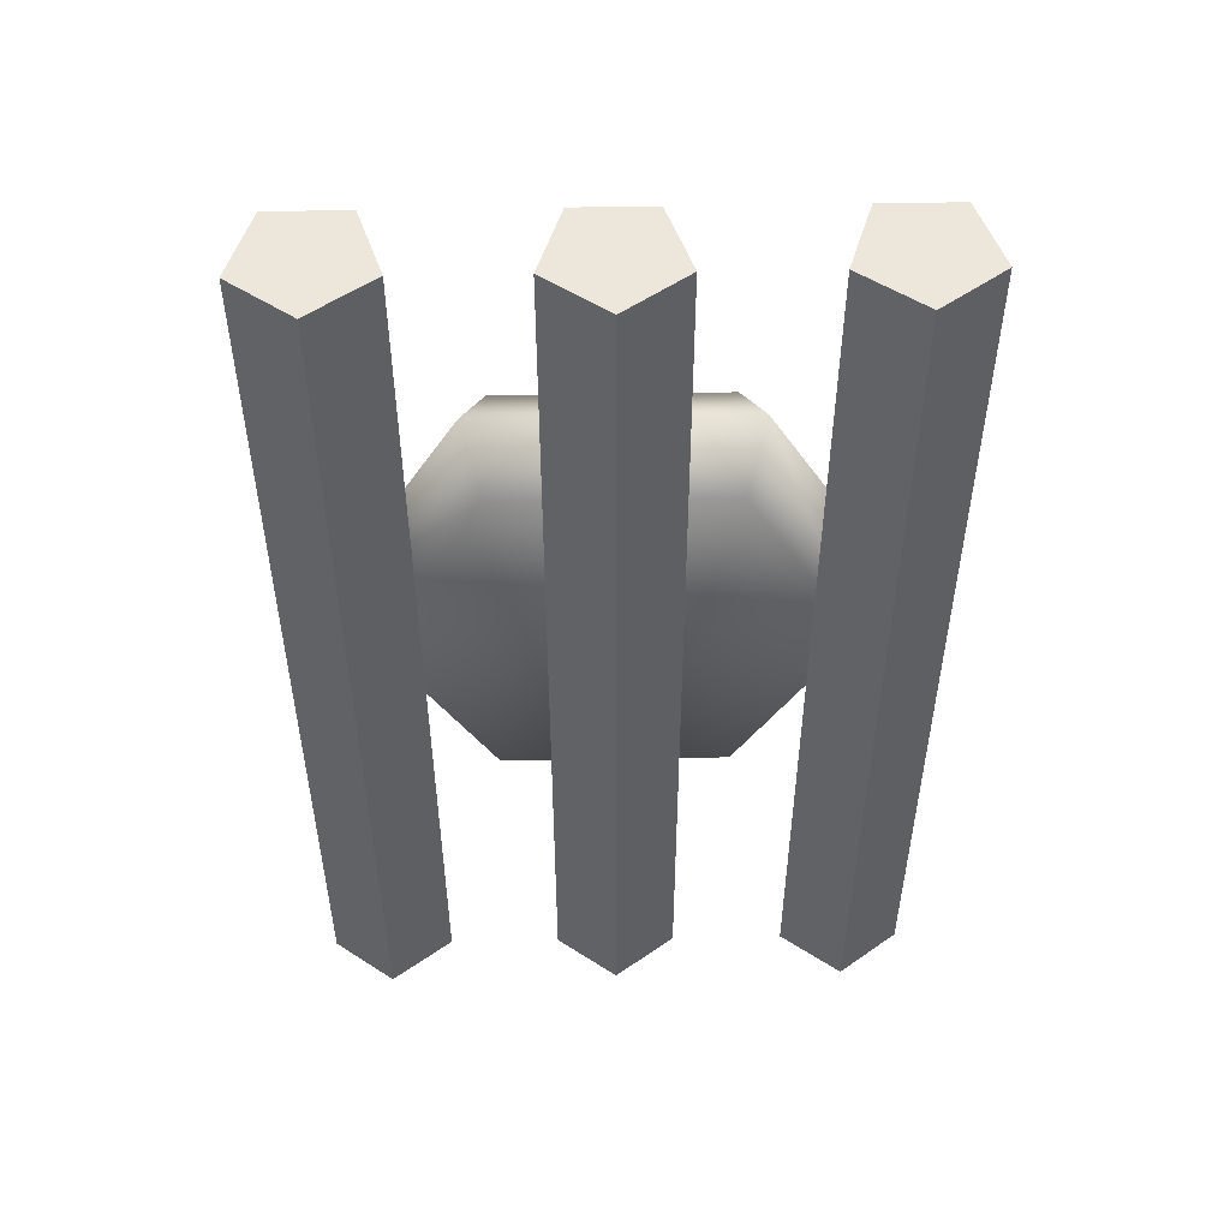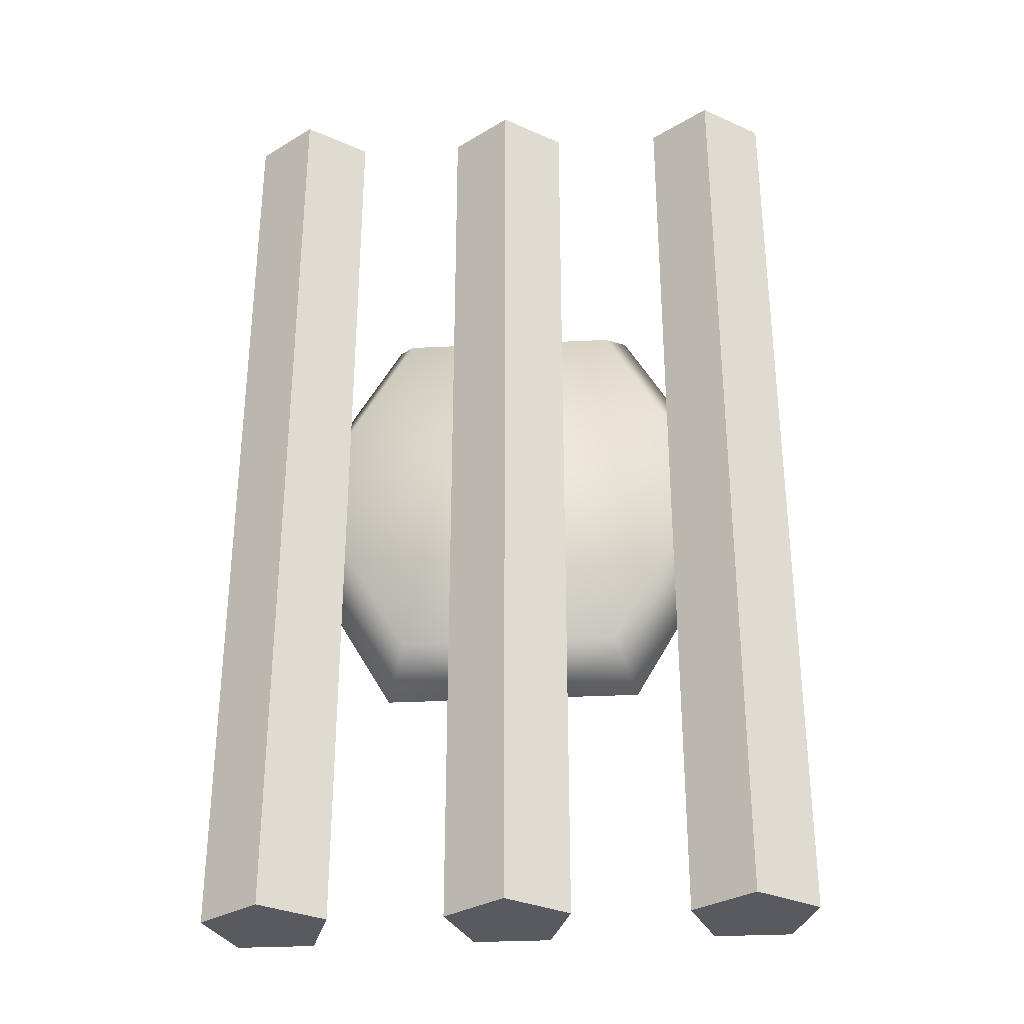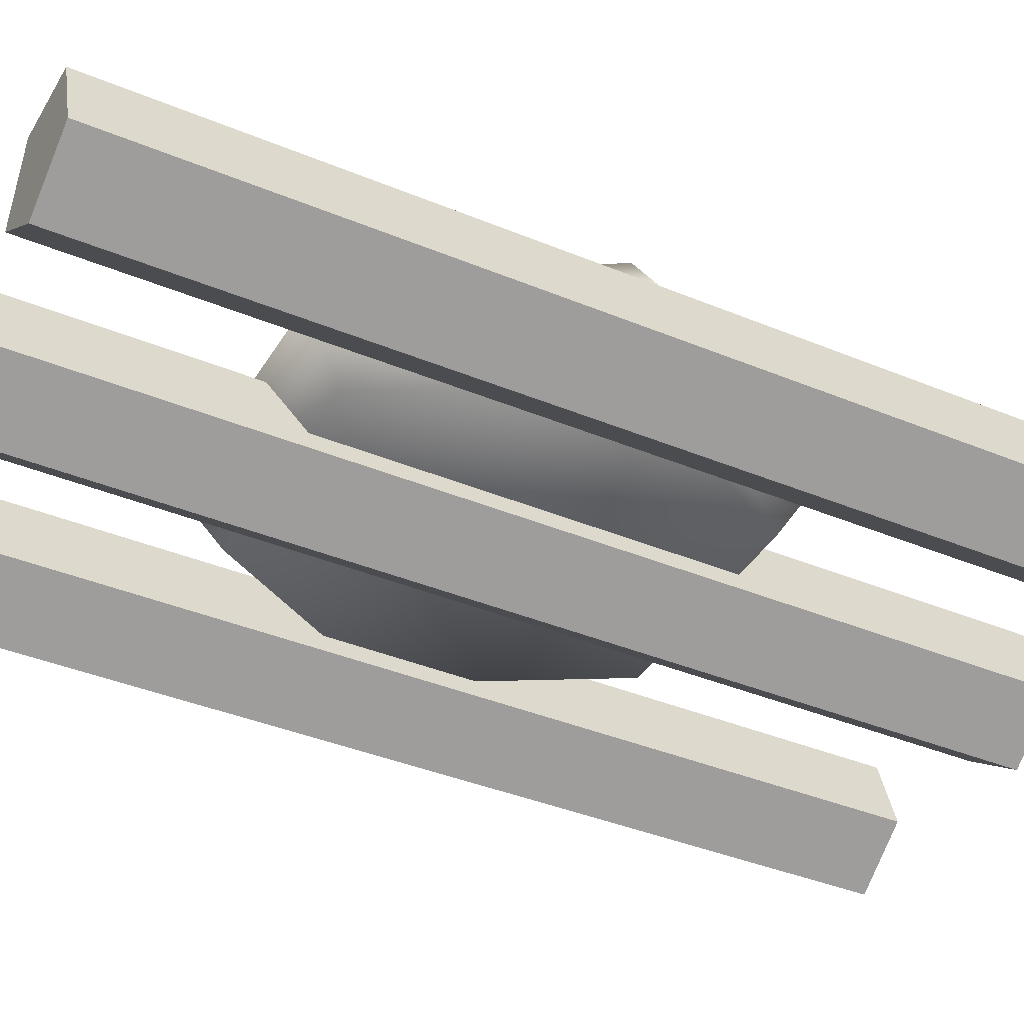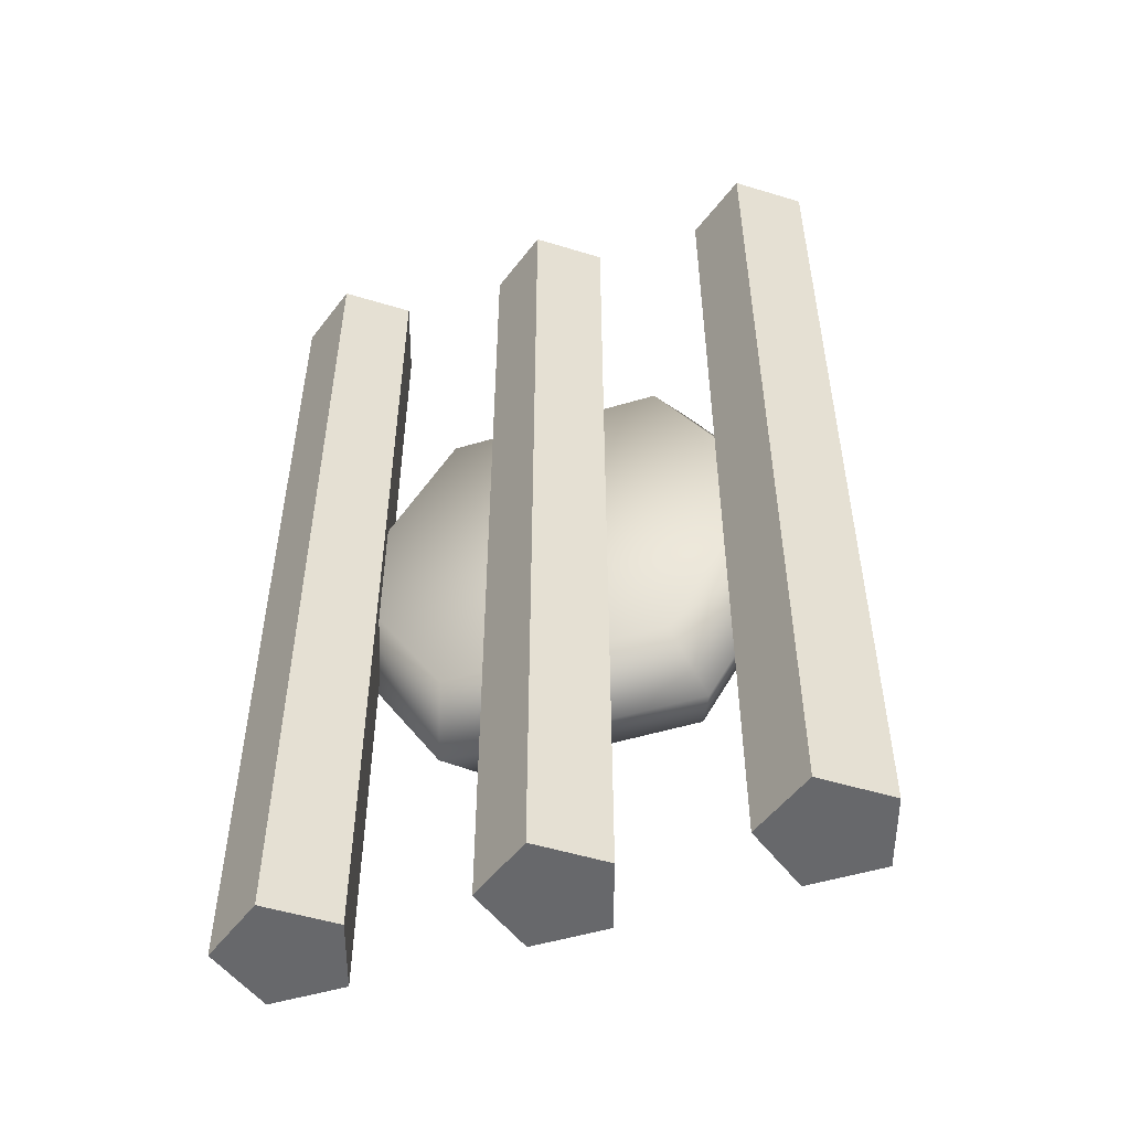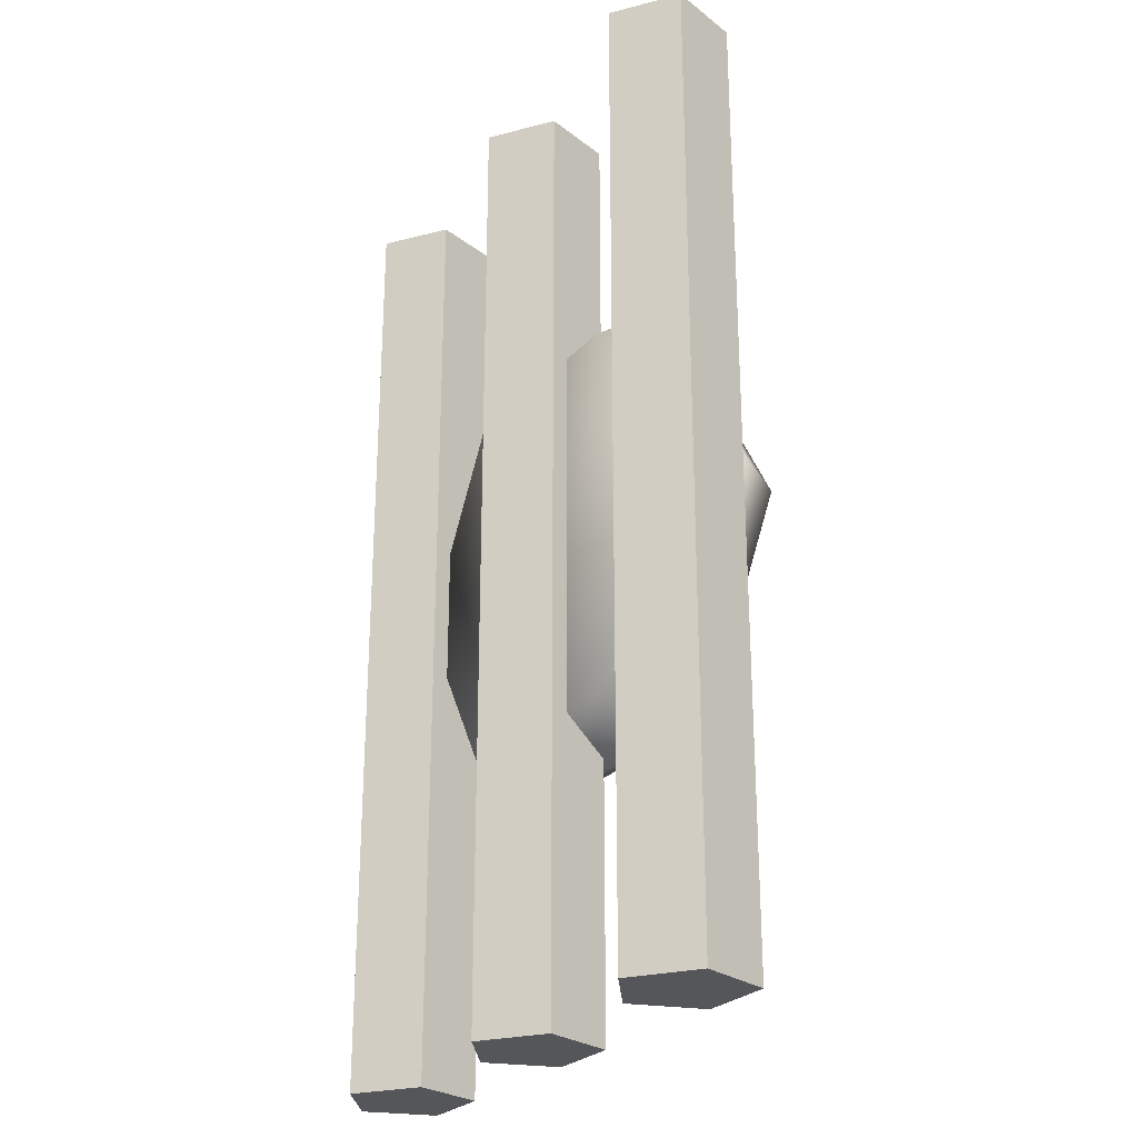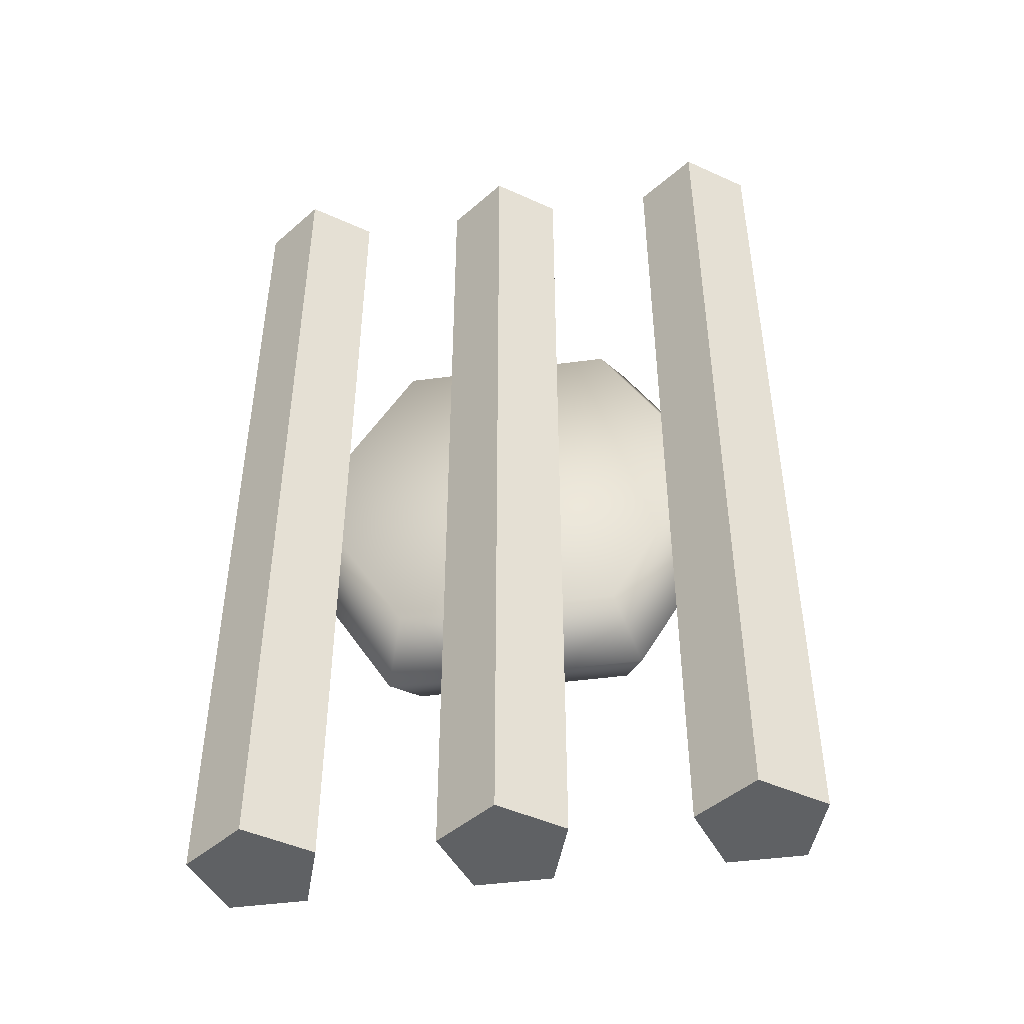
<metadata>
{"format":"obj","ext":"obj","renderer":"f3d","projection":"perspective","resolution":1024,"background":"white","views":[{"elev":52.0,"azim":178.9,"up":"+Y"},{"elev":-31.9,"azim":-176.0,"up":"+Y"},{"elev":-38.4,"azim":-117.8,"up":"+Z"},{"elev":-52.3,"azim":-162.2,"up":"+Y"},{"elev":-26.1,"azim":-121.9,"up":"+Y"},{"elev":-46.7,"azim":-171.4,"up":"+Y"}]}
</metadata>
<code>
o Cylinder.001
v 0.4554 0.9303 0.1554
v 0.2003 0.9908 0.4207
v 0.2402 0.5575 0.1554
v 0.1126 0.8389 0.4207
v -0.1904 0.5575 0.1554
v -0.06283 0.8389 0.4207
v -0.4057 0.9303 0.1554
v -0.1505 0.9908 0.4207
v -0.1904 1.303 0.1554
v -0.06283 1.143 0.4207
v 0.2402 1.303 0.1554
v 0.1126 1.143 0.4207
v 0.5382 0.9303 0.2747
v 0.2816 0.4858 0.2747
v -0.2318 0.4858 0.2747
v -0.4884 0.9303 0.2747
v -0.2318 1.375 0.2747
v 0.2816 1.375 0.2747
v 0.2402 0.5575 0.3939
v 0.4554 0.9303 0.3939
v -0.1904 0.5575 0.3939
v -0.4057 0.9303 0.3939
v -0.1904 1.303 0.3939
v 0.2402 1.303 0.3939
v 0.3364 0.9643 0.3939
v 0.1668 0.6818 0.4207
v -0.117 0.6818 0.4207
v -0.2867 0.9643 0.3939
v -0.1309 1.234 0.3939
v 0.1807 1.234 0.3939
v 0.1141 0.8421 0.2946
v 0.2032 0.9874 0.2946
v -0.06429 0.8421 0.2946
v -0.1535 0.9874 0.2946
v -0.06429 1.133 0.2946
v 0.1141 1.133 0.2946
v 0.1692 0.692 0.2946
v -0.1194 0.692 0.2946
v -0.5072 1.855 0.2562
v -0.5072 -0.03973 0.2562
v -0.3606 1.855 0.2562
v -0.3606 -0.03973 0.2562
v -0.3153 1.855 0.1169
v -0.3153 -0.03973 0.1169
v -0.4339 1.855 0.03073
v -0.4339 -0.03973 0.03073
v 0.5994 -0.03973 0.1169
v 0.5994 1.855 0.1169
v 0.5541 -0.03973 0.2562
v 0.5541 1.855 0.2562
v 0.4075 -0.03973 0.2562
v 0.4075 1.855 0.2562
v -0.5524 1.855 0.1169
v -0.5524 -0.03973 0.1169
v 0.4808 -0.03973 0.03073
v 0.4808 1.855 0.03073
v 0.02489 -0.03973 0.03073
v 0.02489 1.855 0.03073
v 0.1434 -0.03973 0.1169
v 0.1434 1.855 0.1169
v 0.09816 -0.03973 0.2562
v 0.09816 1.855 0.2562
v -0.04838 -0.03973 0.2562
v -0.04838 1.855 0.2562
v -0.09366 -0.03973 0.1169
v -0.09366 1.855 0.1169
v 0.3623 1.855 0.1169
v 0.3623 -0.03973 0.1169
f 40 39 53 54
f 44 43 41 42
f 46 45 43 44
f 43 45 53 39 41
f 54 53 45 46
f 42 41 39 40
f 48 56 67 52 50
f 51 52 67 68
f 46 44 42 40 54
f 55 56 48 47
f 68 67 56 55
f 47 48 50 49
f 57 58 60 59
f 59 60 62 61
f 55 47 49 51 68
f 61 62 64 63
f 60 58 66 64 62
f 49 50 52 51
f 63 64 66 65
f 65 66 58 57
f 57 59 61 63 65
f 13 20 19 14
f 14 19 21 15
f 15 21 22 16
f 16 22 23 17
f 26 4 31 37
f 17 23 24 18
f 18 24 20 13
f 1 3 5 7 9 11
f 11 18 13 1
f 9 17 18 11
f 7 16 17 9
f 5 15 16 7
f 3 14 15 5
f 1 13 14 3
f 25 26 19 20
f 26 27 21 19
f 27 28 22 21
f 28 29 23 22
f 29 30 24 23
f 30 25 20 24
f 12 2 25 30
f 10 12 30 29
f 8 10 29 28
f 6 8 28 27
f 12 10 35 36
f 2 4 26 25
f 31 32 36 35 34 33
f 31 33 38 37
f 8 6 33 34
f 27 26 37 38
f 4 2 32 31
f 2 12 36 32
f 6 27 38 33
f 10 8 34 35

</code>
